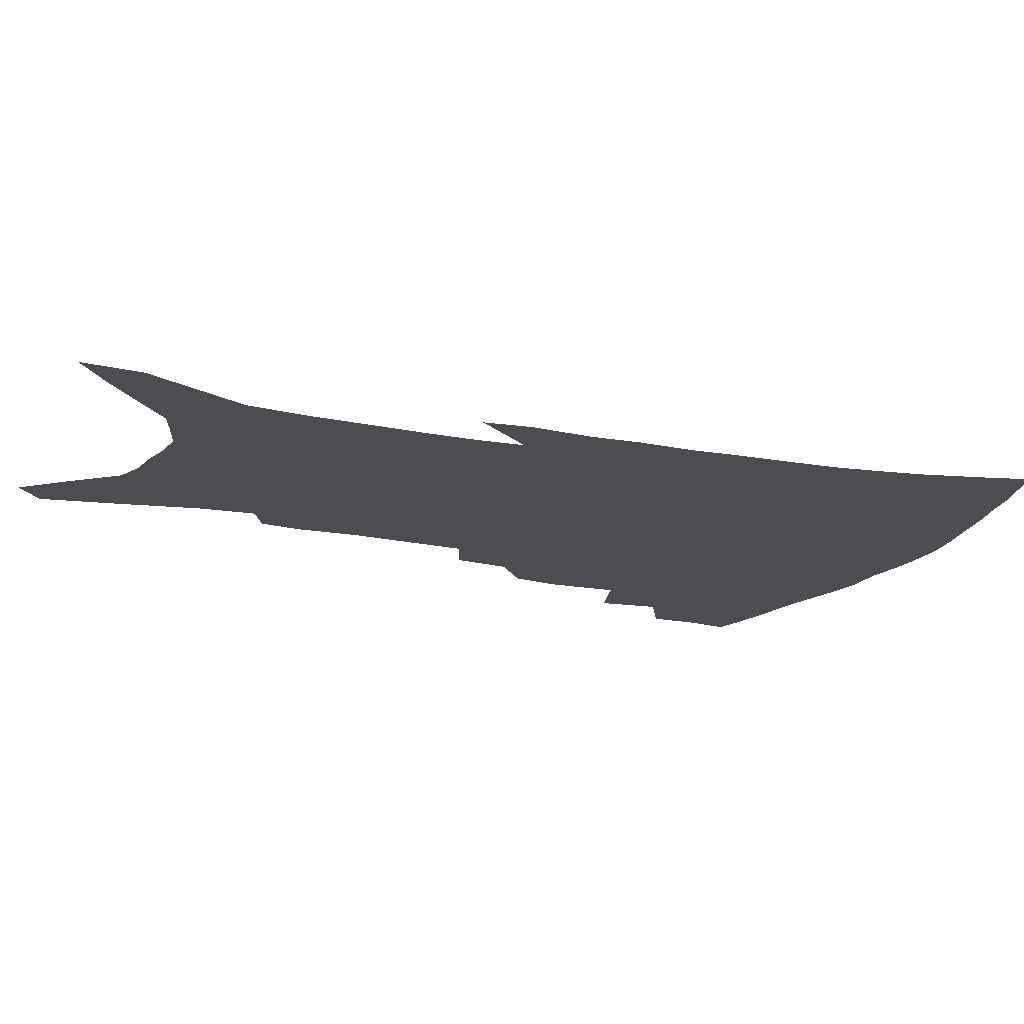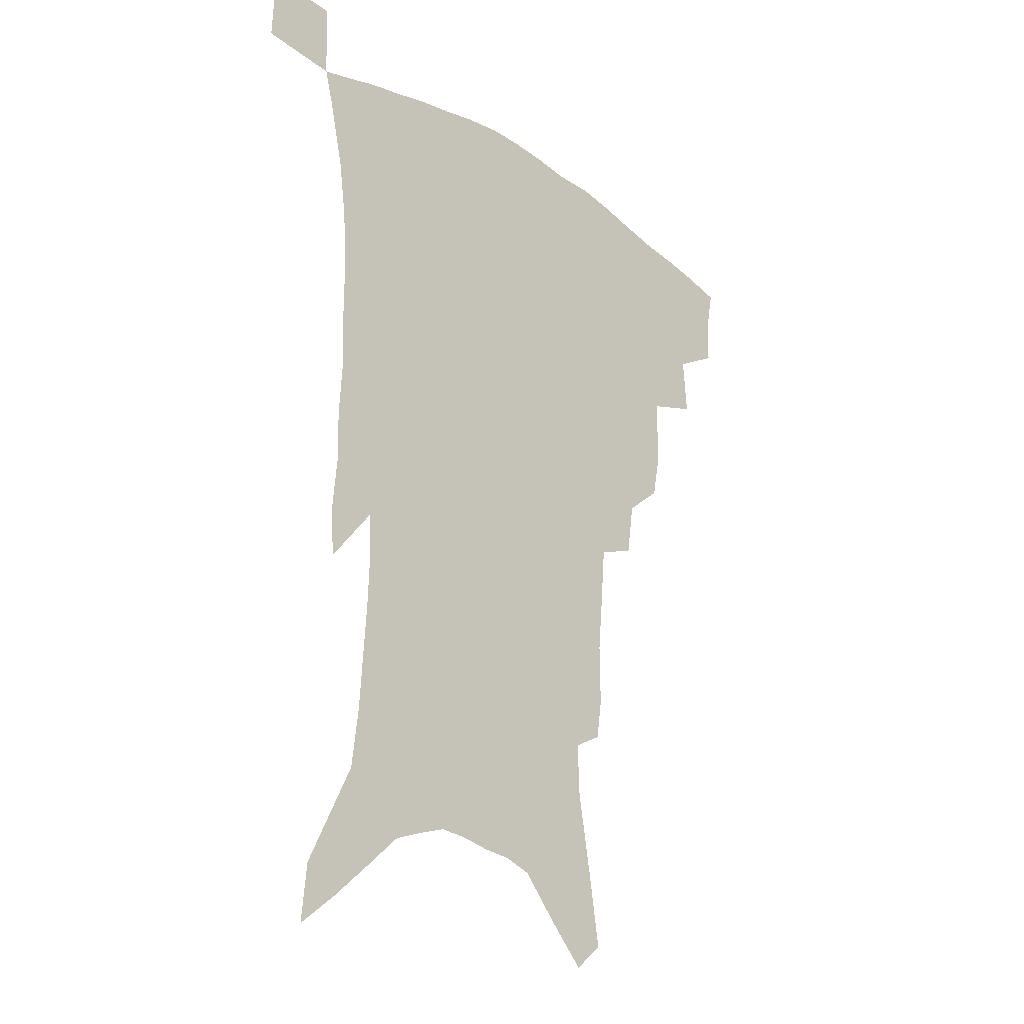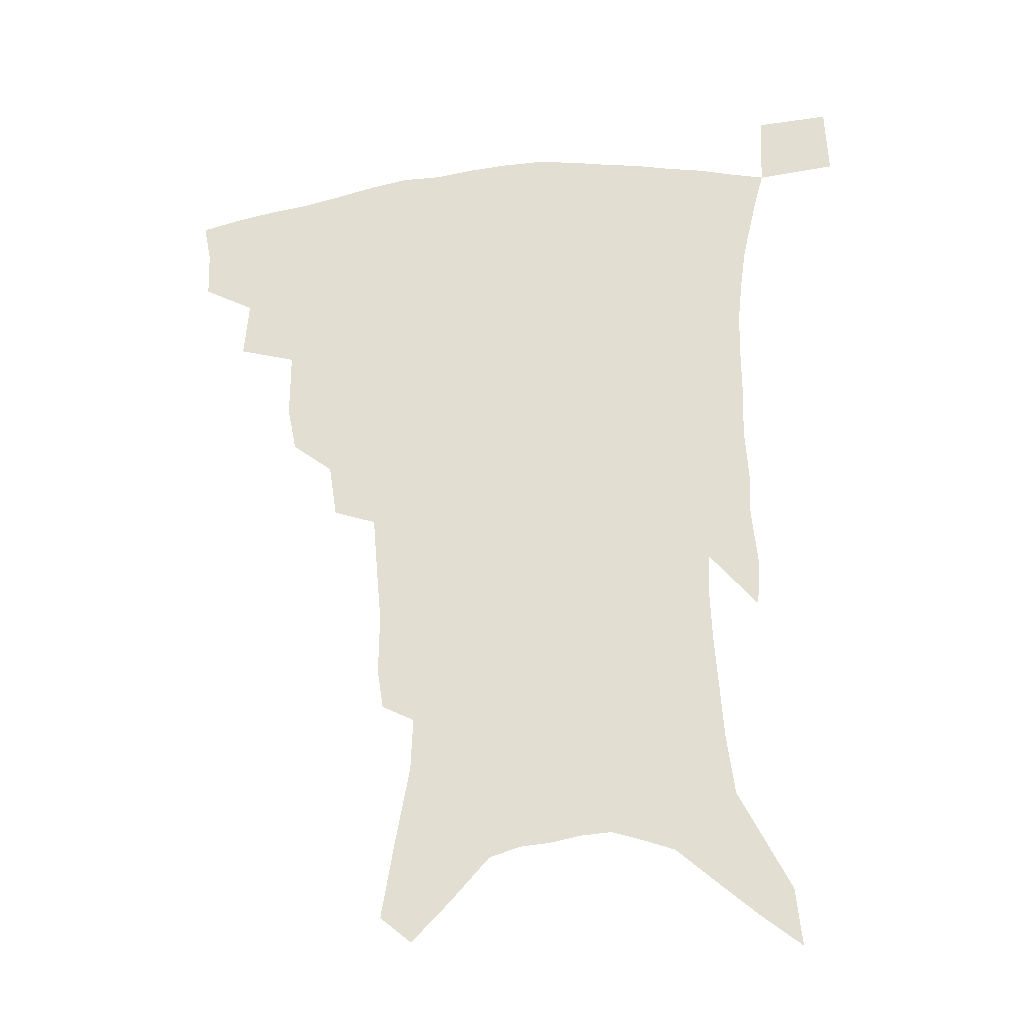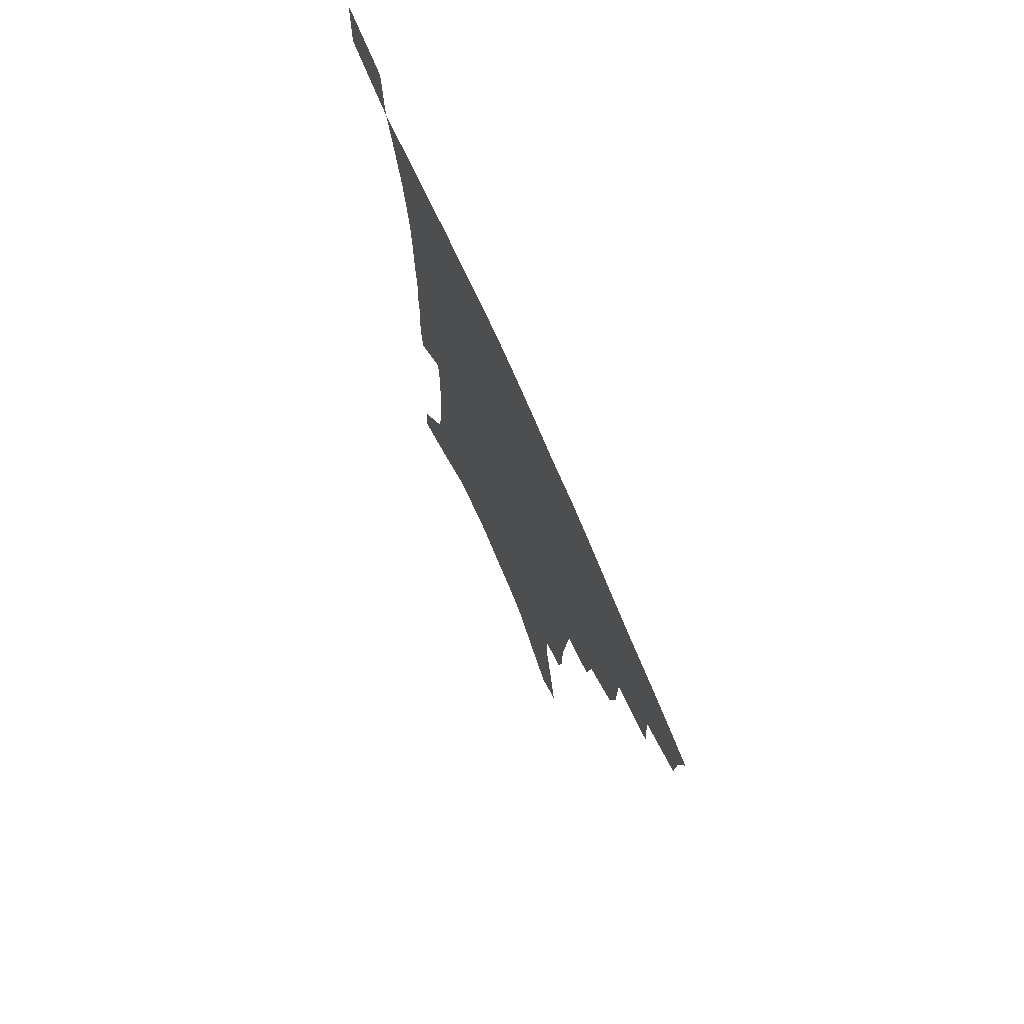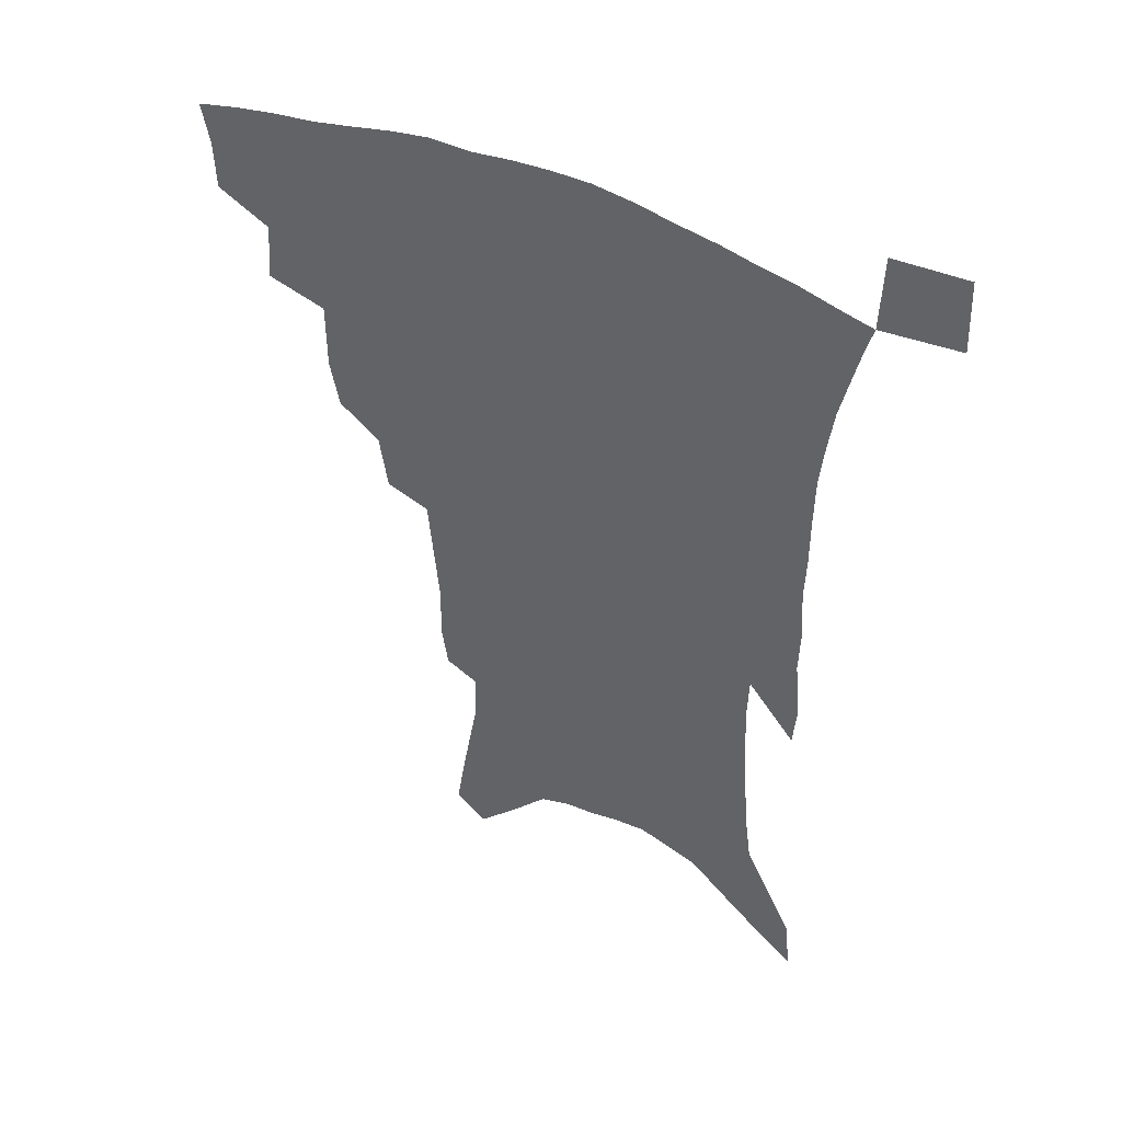
<metadata>
{"format":"obj","ext":"obj","renderer":"f3d","projection":"perspective","resolution":1024,"background":"white","views":[{"elev":-16.1,"azim":68.0,"up":"+Z"},{"elev":-24.4,"azim":132.8,"up":"+Y"},{"elev":-30.0,"azim":8.9,"up":"+Y"},{"elev":74.8,"azim":-113.6,"up":"+Y"},{"elev":46.6,"azim":27.7,"up":"+Y"}]}
</metadata>
<code>
v 446.6 391.2 0
v 446 408.8 0
v 443.1 423.5 0
v 463.6 359.3 0
v 465.2 380.8 0
v 462.7 396.3 0
v 460.4 411.5 0
v 457.3 426.9 0
v 487.8 311 0
v 484.4 328 0
v 484.4 353 0
v 482.4 370 0
v 480.6 385.7 0
v 477.5 399.9 0
v 474.7 414.5 0
v 471.7 429.5 0
v 505.6 279.1 0
v 502.6 299.1 0
v 501 321 0
v 499.3 339.8 0
v 498.9 360.2 0
v 496.9 375 0
v 494.6 389 0
v 492 402.8 0
v 489.4 416.9 0
v 486.9 431.4 0
v 526.8 194.4 0
v 524.6 209.3 0
v 524.8 231.8 0
v 523 250.9 0
v 521.1 273.6 0
v 517.8 291.9 0
v 517.5 316.8 0
v 515.5 332.7 0
v 513.3 347.6 0
v 512 363.8 0
v 510.3 378 0
v 508.1 391.6 0
v 505.7 405.3 0
v 503.5 419.4 0
v 501 434.4 0
v 528.3 112.9 0
v 532.6 139.5 0
v 537.8 169.1 0
v 538.5 188.3 0
v 538.6 210.7 0
v 537 227.7 0
v 535.9 247.1 0
v 534.2 266.2 0
v 531.9 284 0
v 529.7 300.9 0
v 529.2 322.2 0
v 527.5 336.9 0
v 526.5 352.9 0
v 524.9 366.4 0
v 523.6 380.5 0
v 521.4 393.8 0
v 519.6 407.4 0
v 517.5 421.3 0
v 515 437.6 0
v 539.5 103.3 0
v 543.4 130.3 0
v 547 156.6 0
v 549 179.3 0
v 549 198.9 0
v 549.5 223.7 0
v 548.1 240.7 0
v 546.2 256.4 0
v 544.1 271.4 0
v 542.6 290.1 0
v 541.8 309.8 0
v 540.7 325.8 0
v 539.7 341.1 0
v 539.1 356.1 0
v 537.9 369.4 0
v 537.2 382.9 0
v 535.2 395.8 0
v 533.4 409.5 0
v 531.4 424.1 0
v 529.1 439.9 0
v 553.2 117.5 0
v 557.2 145.9 0
v 560.1 171.9 0
v 559.7 188.9 0
v 559.1 206.7 0
v 559.3 231.4 0
v 557.9 247.5 0
v 556.8 265.4 0
v 554.8 278.9 0
v 553.6 296.4 0
v 553 314.5 0
v 552.3 329.7 0
v 551.8 344.7 0
v 551.2 358.3 0
v 550.7 371.8 0
v 549.7 384.3 0
v 548.6 397.1 0
v 547.9 410.3 0
v 546.2 424.3 0
v 544.1 439.7 0
v 567.1 133.1 0
v 569.4 157.9 0
v 569.7 175.7 0
v 569.4 193.6 0
v 569.4 216 0
v 568.6 233 0
v 567.6 251.8 0
v 566.5 268 0
v 565.2 284.1 0
v 564.5 301.6 0
v 564.1 318.1 0
v 563.3 330.7 0
v 563.4 346.7 0
v 563.3 360.5 0
v 563 373 0
v 562.1 385.1 0
v 562 398 0
v 561.3 411.1 0
v 559.9 425.1 0
v 557.9 441.5 0
v 577.9 136.5 0
v 579.6 162.1 0
v 579.8 182 0
v 578.8 196.1 0
v 578.8 218.4 0
v 578 235.8 0
v 577.2 252.2 0
v 576.3 269.1 0
v 575.4 284 0
v 574.9 301.1 0
v 574.7 318.9 0
v 574.9 335 0
v 574.6 347.3 0
v 574.8 360.9 0
v 575.2 373.9 0
v 575 385.9 0
v 575.3 398.6 0
v 575 411.2 0
v 573.3 426.2 0
v 571.7 442.4 0
v 588.8 137.3 0
v 589.6 163.5 0
v 589.3 183.2 0
v 589 204.4 0
v 588.4 220.9 0
v 587.7 240.7 0
v 587 255.4 0
v 586.5 274.2 0
v 586.1 289 0
v 585.6 304.4 0
v 585.5 321.3 0
v 585.6 335.8 0
v 586 349 0
v 586.5 362.8 0
v 586.8 373.9 0
v 587.9 386.8 0
v 588 398.8 0
v 587.9 411.1 0
v 586.7 426.4 0
v 585.5 442.5 0
v 599.8 139.3 0
v 599.6 162.7 0
v 599 183.1 0
v 598.7 200.9 0
v 598 219.2 0
v 597.4 238.4 0
v 596.7 256.8 0
v 596.6 271.2 0
v 596 290.9 0
v 595.9 304.8 0
v 595.9 321 0
v 596.4 333.6 0
v 597 349 0
v 597.7 361.5 0
v 599 375 0
v 599.8 386.8 0
v 600.4 398.7 0
v 600.5 411.7 0
v 600.2 425.7 0
v 599.8 440.6 0
v 610.7 140 0
v 610.1 158.6 0
v 608.9 181.3 0
v 608.3 200.3 0
v 607.4 219.8 0
v 606.8 238.9 0
v 606.7 254.3 0
v 606.3 271.6 0
v 606.3 287.6 0
v 606.2 303.9 0
v 606.4 319.3 0
v 607.1 335.9 0
v 607.8 348.2 0
v 608.8 360.3 0
v 610.1 374.1 0
v 611.3 386.2 0
v 612.6 397.8 0
v 614.2 410 0
v 614.6 423.1 0
v 614.6 437.6 0
v 621.8 136.2 0
v 620.4 156.9 0
v 619.8 174.3 0
v 618.4 196.2 0
v 616.7 220.4 0
v 616.3 238 0
v 616.5 252.7 0
v 616 271.2 0
v 616.9 283.6 0
v 616.7 300.3 0
v 617.1 315.4 0
v 617.1 334.5 0
v 618.3 347.9 0
v 619.7 359.3 0
v 621.2 372.1 0
v 622.8 384.2 0
v 624.6 396.4 0
v 626.8 408.4 0
v 627.8 421 0
v 628.2 435.2 0
v 632.9 132 0
v 631.5 151.4 0
v 629.4 174.4 0
v 628.6 192.1 0
v 627.3 213.1 0
v 626.6 231.9 0
v 627.2 246.4 0
v 626.6 265.4 0
v 626.8 281.7 0
v 627 297.7 0
v 627.4 313.3 0
v 628.5 327.9 0
v 628.8 344.4 0
v 630.6 356.6 0
v 632.2 369.7 0
v 634.1 383.4 0
v 636.1 394.5 0
v 638.4 406.8 0
v 640.5 418.5 0
v 641.8 432 0
v 646.8 119.3 0
v 643.9 142.5 0
v 641.2 165.4 0
v 639.8 184.6 0
v 637.5 207.8 0
v 637.4 224.5 0
v 637.5 241 0
v 637.2 259.3 0
v 637.1 276.7 0
v 638.1 291.3 0
v 637.8 309.2 0
v 639.2 322.9 0
v 639.7 339.4 0
v 641.3 353 0
v 643.3 366 0
v 645 380.3 0
v 647.5 392.6 0
v 649.9 404.5 0
v 652.4 416.2 0
v 654.4 429.5 0
v 661 106.5 0
v 657.7 130.3 0
v 655.1 152 0
v 652.4 173.9 0
v 651.1 193.4 0
v 649.8 212.7 0
v 649.1 231.1 0
v 649.7 247.5 0
v 650.3 264.4 0
v 650 282.5 0
v 649.8 300.2 0
v 650.4 316 0
v 652.7 329.1 0
v 652.4 347.8 0
v 654 362.7 0
v 655.6 377.9 0
v 658.8 389.3 0
v 661.4 402 0
v 664.1 413.8 0
v 667 425.9 0
v 675.1 95.02 0
v 673.1 115.6 0
v 666.9 226.3 0
v 668.2 242.7 0
v 666.1 264.7 0
v 666.6 281.5 0
v 665.4 301 0
v 666 317.3 0
v 666 335.6 0
v 666.3 353.6 0
v 667.9 369.3 0
v 670.1 384.8 0
v 673 398 0
v 675.9 410.7 0
v 679.2 422.8 0
v 680.2 450.3 0
v 707.2 425.2 0
v 706.2 451.5 0
f 5 6 1
f 1 6 2
f 6 7 2
f 2 7 3
f 7 8 3
f 11 12 4
f 4 12 5
f 12 13 5
f 5 13 6
f 13 14 6
f 6 14 7
f 14 15 7
f 7 15 8
f 15 16 8
f 18 19 9
f 9 19 10
f 19 20 10
f 10 20 11
f 20 21 11
f 11 21 12
f 21 22 12
f 12 22 13
f 22 23 13
f 13 23 14
f 23 24 14
f 14 24 15
f 24 25 15
f 15 25 16
f 25 26 16
f 31 32 17
f 17 32 18
f 32 33 18
f 18 33 19
f 33 34 19
f 19 34 20
f 34 35 20
f 20 35 21
f 35 36 21
f 21 36 22
f 36 37 22
f 22 37 23
f 37 38 23
f 23 38 24
f 38 39 24
f 24 39 25
f 39 40 25
f 25 40 26
f 40 41 26
f 45 46 27
f 27 46 28
f 46 47 28
f 28 47 29
f 47 48 29
f 29 48 30
f 48 49 30
f 30 49 31
f 49 50 31
f 31 50 32
f 50 51 32
f 32 51 33
f 51 52 33
f 33 52 34
f 52 53 34
f 34 53 35
f 53 54 35
f 35 54 36
f 54 55 36
f 36 55 37
f 55 56 37
f 37 56 38
f 56 57 38
f 38 57 39
f 57 58 39
f 39 58 40
f 58 59 40
f 40 59 41
f 59 60 41
f 61 62 42
f 42 62 43
f 62 63 43
f 43 63 44
f 63 64 44
f 44 64 45
f 64 65 45
f 45 65 46
f 65 66 46
f 46 66 47
f 66 67 47
f 47 67 48
f 67 68 48
f 48 68 49
f 68 69 49
f 49 69 50
f 69 70 50
f 50 70 51
f 70 71 51
f 51 71 52
f 71 72 52
f 52 72 53
f 72 73 53
f 53 73 54
f 73 74 54
f 54 74 55
f 74 75 55
f 55 75 56
f 75 76 56
f 56 76 57
f 76 77 57
f 57 77 58
f 77 78 58
f 58 78 59
f 78 79 59
f 59 79 60
f 79 80 60
f 61 81 62
f 81 82 62
f 62 82 63
f 82 83 63
f 63 83 64
f 83 84 64
f 64 84 65
f 84 85 65
f 65 85 66
f 85 86 66
f 66 86 67
f 86 87 67
f 67 87 68
f 87 88 68
f 68 88 69
f 88 89 69
f 69 89 70
f 89 90 70
f 70 90 71
f 90 91 71
f 71 91 72
f 91 92 72
f 72 92 73
f 92 93 73
f 73 93 74
f 93 94 74
f 74 94 75
f 94 95 75
f 75 95 76
f 95 96 76
f 76 96 77
f 96 97 77
f 77 97 78
f 97 98 78
f 78 98 79
f 98 99 79
f 79 99 80
f 99 100 80
f 81 101 82
f 101 102 82
f 82 102 83
f 102 103 83
f 83 103 84
f 103 104 84
f 84 104 85
f 104 105 85
f 85 105 86
f 105 106 86
f 86 106 87
f 106 107 87
f 87 107 88
f 107 108 88
f 88 108 89
f 108 109 89
f 89 109 90
f 109 110 90
f 90 110 91
f 110 111 91
f 91 111 92
f 111 112 92
f 92 112 93
f 112 113 93
f 93 113 94
f 113 114 94
f 94 114 95
f 114 115 95
f 95 115 96
f 115 116 96
f 96 116 97
f 116 117 97
f 97 117 98
f 117 118 98
f 98 118 99
f 118 119 99
f 99 119 100
f 119 120 100
f 101 121 102
f 121 122 102
f 102 122 103
f 122 123 103
f 103 123 104
f 123 124 104
f 104 124 105
f 124 125 105
f 105 125 106
f 125 126 106
f 106 126 107
f 126 127 107
f 107 127 108
f 127 128 108
f 108 128 109
f 128 129 109
f 109 129 110
f 129 130 110
f 110 130 111
f 130 131 111
f 111 131 112
f 131 132 112
f 112 132 113
f 132 133 113
f 113 133 114
f 133 134 114
f 114 134 115
f 134 135 115
f 115 135 116
f 135 136 116
f 116 136 117
f 136 137 117
f 117 137 118
f 137 138 118
f 118 138 119
f 138 139 119
f 119 139 120
f 139 140 120
f 121 141 122
f 141 142 122
f 122 142 123
f 142 143 123
f 123 143 124
f 143 144 124
f 124 144 125
f 144 145 125
f 125 145 126
f 145 146 126
f 126 146 127
f 146 147 127
f 127 147 128
f 147 148 128
f 128 148 129
f 148 149 129
f 129 149 130
f 149 150 130
f 130 150 131
f 150 151 131
f 131 151 132
f 151 152 132
f 132 152 133
f 152 153 133
f 133 153 134
f 153 154 134
f 134 154 135
f 154 155 135
f 135 155 136
f 155 156 136
f 136 156 137
f 156 157 137
f 137 157 138
f 157 158 138
f 138 158 139
f 158 159 139
f 139 159 140
f 159 160 140
f 141 161 142
f 161 162 142
f 142 162 143
f 162 163 143
f 143 163 144
f 163 164 144
f 144 164 145
f 164 165 145
f 145 165 146
f 165 166 146
f 146 166 147
f 166 167 147
f 147 167 148
f 167 168 148
f 148 168 149
f 168 169 149
f 149 169 150
f 169 170 150
f 150 170 151
f 170 171 151
f 151 171 152
f 171 172 152
f 152 172 153
f 172 173 153
f 153 173 154
f 173 174 154
f 154 174 155
f 174 175 155
f 155 175 156
f 175 176 156
f 156 176 157
f 176 177 157
f 157 177 158
f 177 178 158
f 158 178 159
f 178 179 159
f 159 179 160
f 179 180 160
f 161 181 162
f 181 182 162
f 162 182 163
f 182 183 163
f 163 183 164
f 183 184 164
f 164 184 165
f 184 185 165
f 165 185 166
f 185 186 166
f 166 186 167
f 186 187 167
f 167 187 168
f 187 188 168
f 168 188 169
f 188 189 169
f 169 189 170
f 189 190 170
f 170 190 171
f 190 191 171
f 171 191 172
f 191 192 172
f 172 192 173
f 192 193 173
f 173 193 174
f 193 194 174
f 174 194 175
f 194 195 175
f 175 195 176
f 195 196 176
f 176 196 177
f 196 197 177
f 177 197 178
f 197 198 178
f 178 198 179
f 198 199 179
f 179 199 180
f 199 200 180
f 181 201 182
f 201 202 182
f 182 202 183
f 202 203 183
f 183 203 184
f 203 204 184
f 184 204 185
f 204 205 185
f 185 205 186
f 205 206 186
f 186 206 187
f 206 207 187
f 187 207 188
f 207 208 188
f 188 208 189
f 208 209 189
f 189 209 190
f 209 210 190
f 190 210 191
f 210 211 191
f 191 211 192
f 211 212 192
f 192 212 193
f 212 213 193
f 193 213 194
f 213 214 194
f 194 214 195
f 214 215 195
f 195 215 196
f 215 216 196
f 196 216 197
f 216 217 197
f 197 217 198
f 217 218 198
f 198 218 199
f 218 219 199
f 199 219 200
f 219 220 200
f 201 221 202
f 221 222 202
f 202 222 203
f 222 223 203
f 203 223 204
f 223 224 204
f 204 224 205
f 224 225 205
f 205 225 206
f 225 226 206
f 206 226 207
f 226 227 207
f 207 227 208
f 227 228 208
f 208 228 209
f 228 229 209
f 209 229 210
f 229 230 210
f 210 230 211
f 230 231 211
f 211 231 212
f 231 232 212
f 212 232 213
f 232 233 213
f 213 233 214
f 233 234 214
f 214 234 215
f 234 235 215
f 215 235 216
f 235 236 216
f 216 236 217
f 236 237 217
f 217 237 218
f 237 238 218
f 218 238 219
f 238 239 219
f 219 239 220
f 239 240 220
f 221 241 222
f 241 242 222
f 222 242 223
f 242 243 223
f 223 243 224
f 243 244 224
f 224 244 225
f 244 245 225
f 225 245 226
f 245 246 226
f 226 246 227
f 246 247 227
f 227 247 228
f 247 248 228
f 228 248 229
f 248 249 229
f 229 249 230
f 249 250 230
f 230 250 231
f 250 251 231
f 231 251 232
f 251 252 232
f 232 252 233
f 252 253 233
f 233 253 234
f 253 254 234
f 234 254 235
f 254 255 235
f 235 255 236
f 255 256 236
f 236 256 237
f 256 257 237
f 237 257 238
f 257 258 238
f 238 258 239
f 258 259 239
f 239 259 240
f 259 260 240
f 241 261 242
f 261 262 242
f 242 262 243
f 262 263 243
f 243 263 244
f 263 264 244
f 244 264 245
f 264 265 245
f 245 265 246
f 265 266 246
f 246 266 247
f 266 267 247
f 247 267 248
f 267 268 248
f 248 268 249
f 268 269 249
f 249 269 250
f 269 270 250
f 250 270 251
f 270 271 251
f 251 271 252
f 271 272 252
f 252 272 253
f 272 273 253
f 253 273 254
f 273 274 254
f 254 274 255
f 274 275 255
f 255 275 256
f 275 276 256
f 256 276 257
f 276 277 257
f 257 277 258
f 277 278 258
f 258 278 259
f 278 279 259
f 259 279 260
f 279 280 260
f 261 281 262
f 281 282 262
f 262 282 263
f 268 283 269
f 283 284 269
f 269 284 270
f 284 285 270
f 270 285 271
f 285 286 271
f 271 286 272
f 286 287 272
f 272 287 273
f 287 288 273
f 273 288 274
f 288 289 274
f 274 289 275
f 289 290 275
f 275 290 276
f 290 291 276
f 276 291 277
f 291 292 277
f 277 292 278
f 292 293 278
f 278 293 279
f 293 294 279
f 279 294 280
f 294 295 280
f 295 297 296
f 297 298 296

</code>
